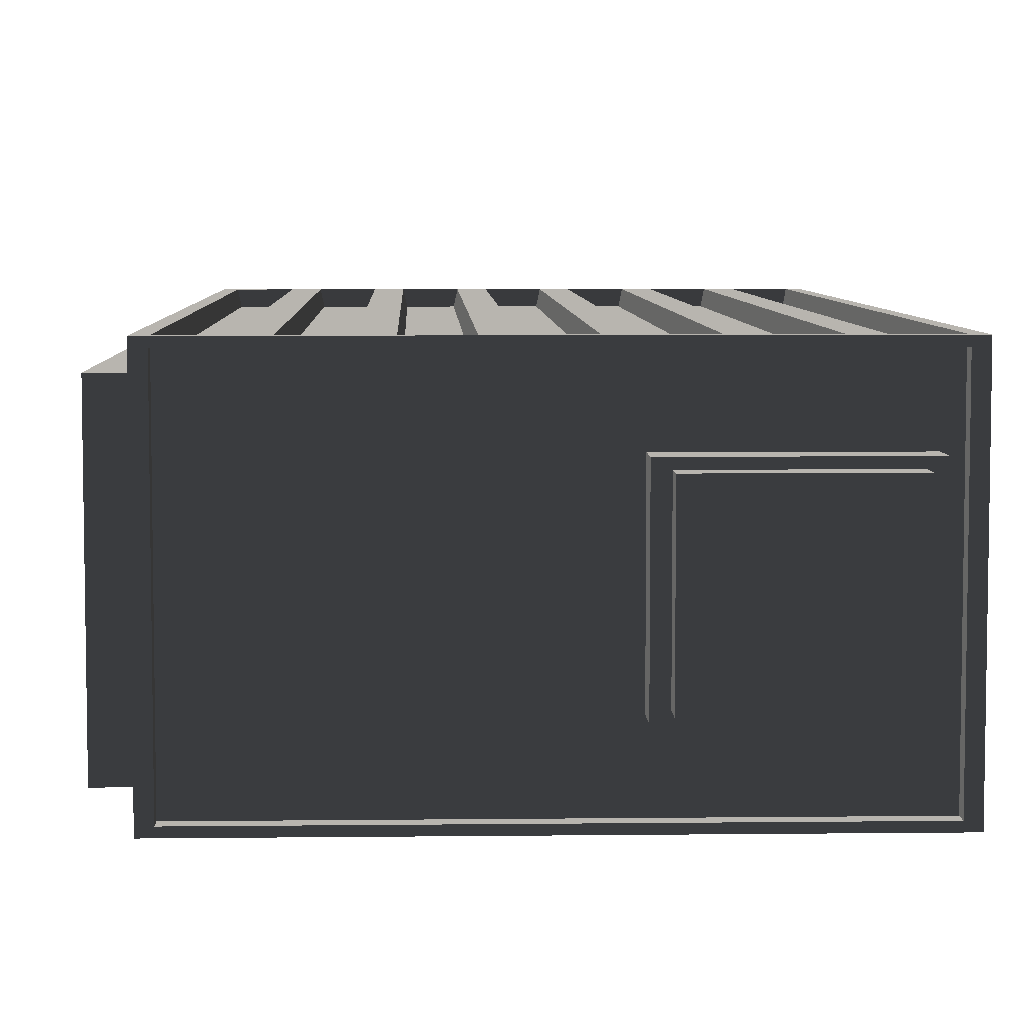
<metadata>
{"format":"obj","ext":"obj","renderer":"f3d","projection":"perspective","resolution":1024,"background":"white","views":[{"elev":6.2,"azim":-1.9,"up":"+Y"}]}
</metadata>
<code>
v 0.1798 -0.1045 0.283
v 0.1798 -0.1045 -0.3107
v 0.1886 -0.1045 0.2908
v 0.1886 -0.1045 -0.3185
v 0.1465 -0.1045 -0.3107
v 0.1378 -0.1045 0.2908
v 0.1378 -0.1045 -0.3185
v 0.1465 -0.1045 0.283
v 0.129 -0.1045 -0.3107
v 0.129 -0.1045 0.283
v 0.09567 -0.1045 -0.3107
v 0.08696 -0.1045 0.2908
v 0.08696 -0.1045 -0.3185
v 0.09567 -0.1045 0.283
v 0.07824 -0.1045 -0.3107
v 0.07824 -0.1045 0.283
v 0.04487 -0.1045 -0.3107
v 0.03616 -0.1045 0.2908
v 0.03616 -0.1045 -0.3185
v 0.04487 -0.1045 0.283
v 0.02744 -0.1045 -0.3107
v 0.02744 -0.1045 0.283
v -0.005931 -0.1045 -0.3107
v -0.01464 -0.1045 0.2908
v -0.01464 -0.1045 -0.3185
v -0.005931 -0.1045 0.283
v -0.02336 -0.1045 -0.3107
v -0.02336 -0.1045 0.283
v -0.05673 -0.1045 -0.3107
v -0.06544 -0.1045 0.2908
v -0.06544 -0.1045 -0.3185
v -0.05673 -0.1045 0.283
v -0.07416 -0.1045 -0.3107
v -0.07416 -0.1045 0.283
v -0.1075 -0.1045 -0.3107
v -0.1162 -0.1045 0.2908
v -0.1162 -0.1045 -0.3185
v -0.1075 -0.1045 0.283
v -0.125 -0.1045 -0.3107
v -0.125 -0.1045 0.283
v -0.1583 -0.1045 -0.3107
v -0.167 -0.1045 0.2908
v -0.1583 -0.1045 0.283
v -0.167 -0.1045 -0.3185
v -0.1583 0.1045 0.283
v -0.1583 0.1045 -0.3107
v -0.167 0.1045 0.2908
v -0.167 0.1045 -0.3185
v -0.125 0.1045 -0.3107
v -0.1162 0.1045 0.2908
v -0.1162 0.1045 -0.3185
v -0.125 0.1045 0.283
v -0.1075 0.1045 -0.3107
v -0.1075 0.1045 0.283
v -0.07416 0.1045 -0.3107
v -0.06544 0.1045 0.2908
v -0.06544 0.1045 -0.3185
v -0.07416 0.1045 0.283
v -0.05673 0.1045 -0.3107
v -0.05673 0.1045 0.283
v -0.02336 0.1045 -0.3107
v -0.01464 0.1045 0.2908
v -0.01464 0.1045 -0.3185
v -0.02336 0.1045 0.283
v -0.005931 0.1045 -0.3107
v -0.005931 0.1045 0.283
v 0.02744 0.1045 -0.3107
v 0.03616 0.1045 0.2908
v 0.03616 0.1045 -0.3185
v 0.02744 0.1045 0.283
v 0.04487 0.1045 -0.3107
v 0.04487 0.1045 0.283
v 0.07824 0.1045 -0.3107
v 0.08696 0.1045 0.2908
v 0.08696 0.1045 -0.3185
v 0.07824 0.1045 0.283
v 0.09567 0.1045 -0.3107
v 0.09567 0.1045 0.283
v 0.129 0.1045 -0.3107
v 0.1378 0.1045 0.2908
v 0.1378 0.1045 -0.3185
v 0.129 0.1045 0.283
v 0.1465 0.1045 -0.3107
v 0.1465 0.1045 0.283
v 0.1798 0.1045 -0.3107
v 0.1886 0.1045 0.2908
v 0.1798 0.1045 0.283
v 0.1886 0.1045 -0.3185
v 0.03616 0.09945 0.2908
v 0.18 0.09945 0.2908
v 0.08696 0.1045 0.2908
v 0.03616 0.1045 0.2908
v -0.01464 0.1045 0.2908
v -0.01464 0.09945 0.2908
v -0.06544 0.1045 0.2908
v -0.06544 0.09945 0.2908
v -0.1162 0.1045 0.2908
v -0.1162 0.09945 0.2908
v -0.167 0.1045 0.2908
v -0.1585 0.09945 0.2908
v -0.167 -0.1045 0.2908
v -0.1585 -0.09945 0.2908
v -0.1162 -0.1045 0.2908
v -0.1162 -0.09945 0.2908
v -0.06544 -0.1045 0.2908
v -0.06544 -0.09945 0.2908
v -0.01464 -0.1045 0.2908
v -0.01464 -0.09945 0.2908
v 0.03616 -0.1045 0.2908
v 0.03616 -0.09945 0.2908
v 0.08696 -0.1045 0.2908
v 0.1378 -0.1045 0.2908
v 0.18 -0.09945 0.2908
v 0.1378 0.1045 0.2908
v 0.1886 0.1045 0.2908
v 0.1886 -0.1045 0.2908
v 0.1886 -0.1045 -0.3185
v 0.1886 -0.1045 0.2908
v 0.1886 0.1045 -0.3185
v 0.1886 0.1045 0.2908
v -0.1583 0.1045 0.283
v -0.1559 0.09402 0.2759
v -0.1583 0.1045 -0.3107
v -0.1559 0.09402 -0.3072
v -0.125 0.1045 0.283
v -0.1274 0.09402 0.2759
v -0.1583 0.1045 0.283
v -0.1559 0.09402 0.2759
v -0.125 0.1045 -0.3107
v -0.1274 0.09402 -0.3072
v -0.125 0.1045 0.283
v -0.1274 0.09402 0.2759
v -0.1583 0.1045 -0.3107
v -0.1559 0.09402 -0.3072
v -0.125 0.1045 -0.3107
v -0.1274 0.09402 -0.3072
v -0.1559 0.09402 -0.3072
v -0.1559 0.09402 0.2759
v -0.1274 0.09402 -0.3072
v -0.1274 0.09402 0.2759
v 0.1465 0.1045 0.283
v 0.1489 0.09402 0.2759
v 0.1465 0.1045 -0.3107
v 0.1489 0.09402 -0.3072
v 0.1798 0.1045 0.283
v 0.1774 0.09402 0.2759
v 0.1465 0.1045 0.283
v 0.1489 0.09402 0.2759
v 0.1798 0.1045 -0.3107
v 0.1774 0.09402 -0.3072
v 0.1798 0.1045 0.283
v 0.1774 0.09402 0.2759
v 0.1465 0.1045 -0.3107
v 0.1489 0.09402 -0.3072
v 0.1798 0.1045 -0.3107
v 0.1774 0.09402 -0.3072
v 0.1489 0.09402 -0.3072
v 0.1489 0.09402 0.2759
v 0.1774 0.09402 -0.3072
v 0.1774 0.09402 0.2759
v 0.09567 0.1045 0.283
v 0.09808 0.09402 0.2759
v 0.09567 0.1045 -0.3107
v 0.09808 0.09402 -0.3072
v 0.129 0.1045 0.283
v 0.1266 0.09402 0.2759
v 0.09567 0.1045 0.283
v 0.09808 0.09402 0.2759
v 0.129 0.1045 -0.3107
v 0.1266 0.09402 -0.3072
v 0.129 0.1045 0.283
v 0.1266 0.09402 0.2759
v 0.09567 0.1045 -0.3107
v 0.09808 0.09402 -0.3072
v 0.129 0.1045 -0.3107
v 0.1266 0.09402 -0.3072
v 0.09808 0.09402 -0.3072
v 0.09808 0.09402 0.2759
v 0.1266 0.09402 -0.3072
v 0.1266 0.09402 0.2759
v 0.04487 0.1045 0.283
v 0.04728 0.09402 0.2759
v 0.04487 0.1045 -0.3107
v 0.04728 0.09402 -0.3072
v 0.07824 0.1045 0.283
v 0.07583 0.09402 0.2759
v 0.04487 0.1045 0.283
v 0.04728 0.09402 0.2759
v 0.07824 0.1045 -0.3107
v 0.07583 0.09402 -0.3072
v 0.07824 0.1045 0.283
v 0.07583 0.09402 0.2759
v 0.04487 0.1045 -0.3107
v 0.04728 0.09402 -0.3072
v 0.07824 0.1045 -0.3107
v 0.07583 0.09402 -0.3072
v 0.04728 0.09402 -0.3072
v 0.04728 0.09402 0.2759
v 0.07583 0.09402 -0.3072
v 0.07583 0.09402 0.2759
v -0.005931 0.1045 0.283
v -0.00352 0.09402 0.2759
v -0.005931 0.1045 -0.3107
v -0.00352 0.09402 -0.3072
v 0.02744 0.1045 0.283
v 0.02503 0.09402 0.2759
v -0.005931 0.1045 0.283
v -0.00352 0.09402 0.2759
v 0.02744 0.1045 -0.3107
v 0.02503 0.09402 -0.3072
v 0.02744 0.1045 0.283
v 0.02503 0.09402 0.2759
v -0.005931 0.1045 -0.3107
v -0.00352 0.09402 -0.3072
v 0.02744 0.1045 -0.3107
v 0.02503 0.09402 -0.3072
v -0.00352 0.09402 -0.3072
v -0.00352 0.09402 0.2759
v 0.02503 0.09402 -0.3072
v 0.02503 0.09402 0.2759
v -0.05673 0.1045 0.283
v -0.05432 0.09402 0.2759
v -0.05673 0.1045 -0.3107
v -0.05432 0.09402 -0.3072
v -0.02336 0.1045 0.283
v -0.02577 0.09402 0.2759
v -0.05673 0.1045 0.283
v -0.05432 0.09402 0.2759
v -0.02336 0.1045 -0.3107
v -0.02577 0.09402 -0.3072
v -0.02336 0.1045 0.283
v -0.02577 0.09402 0.2759
v -0.05673 0.1045 -0.3107
v -0.05432 0.09402 -0.3072
v -0.02336 0.1045 -0.3107
v -0.02577 0.09402 -0.3072
v -0.05432 0.09402 -0.3072
v -0.05432 0.09402 0.2759
v -0.02577 0.09402 -0.3072
v -0.02577 0.09402 0.2759
v -0.1075 0.1045 0.283
v -0.1051 0.09402 0.2759
v -0.1075 0.1045 -0.3107
v -0.1051 0.09402 -0.3072
v -0.07416 0.1045 0.283
v -0.07657 0.09402 0.2759
v -0.1075 0.1045 0.283
v -0.1051 0.09402 0.2759
v -0.07416 0.1045 -0.3107
v -0.07657 0.09402 -0.3072
v -0.07416 0.1045 0.283
v -0.07657 0.09402 0.2759
v -0.1075 0.1045 -0.3107
v -0.1051 0.09402 -0.3072
v -0.07416 0.1045 -0.3107
v -0.07657 0.09402 -0.3072
v -0.1051 0.09402 -0.3072
v -0.1051 0.09402 0.2759
v -0.07657 0.09402 -0.3072
v -0.07657 0.09402 0.2759
v 0.05572 -0.04997 0.3185
v 0.05572 0.04997 0.3185
v 0.05572 -0.04997 0.3024
v 0.05572 0.04997 0.3024
v 0.1605 -0.04997 0.3185
v 0.05572 -0.04997 0.3185
v 0.1605 -0.04997 0.3024
v 0.05572 -0.04997 0.3024
v 0.05572 0.04997 0.3185
v 0.1605 0.04997 0.3185
v 0.05572 0.04997 0.3024
v 0.1605 0.04997 0.3024
v 0.1605 0.04997 0.3185
v 0.1605 -0.04997 0.3185
v 0.1605 0.04997 0.3024
v 0.1605 -0.04997 0.3024
v 0.05572 -0.04997 0.3024
v 0.05572 0.04997 0.3024
v 0.04665 -0.05529 0.3024
v 0.04665 0.05529 0.3024
v 0.1605 -0.04997 0.3024
v 0.05572 -0.04997 0.3024
v 0.1695 -0.05529 0.3024
v 0.04665 -0.05529 0.3024
v 0.05572 0.04997 0.3024
v 0.1605 0.04997 0.3024
v 0.04665 0.05529 0.3024
v 0.1695 0.05529 0.3024
v 0.1605 0.04997 0.3024
v 0.1605 -0.04997 0.3024
v 0.1695 0.05529 0.3024
v 0.1695 -0.05529 0.3024
v 0.04665 -0.05529 0.3024
v 0.04665 0.05529 0.3024
v 0.04665 -0.05529 0.2808
v 0.04665 0.05529 0.2808
v 0.1695 -0.05529 0.3024
v 0.04665 -0.05529 0.3024
v 0.1695 -0.05529 0.2808
v 0.04665 -0.05529 0.2808
v 0.04665 0.05529 0.3024
v 0.1695 0.05529 0.3024
v 0.04665 0.05529 0.2808
v 0.1695 0.05529 0.2808
v 0.1695 0.05529 0.3024
v 0.1695 -0.05529 0.3024
v 0.1695 0.05529 0.2808
v 0.1695 -0.05529 0.2808
v 0.1695 -0.05529 0.2808
v 0.04665 -0.05529 0.2808
v 0.18 -0.09945 0.2808
v 0.02043 -0.09945 0.2808
v 0.04665 0.05529 0.2808
v 0.1695 0.05529 0.2808
v 0.02043 0.09945 0.2808
v 0.18 0.09945 0.2808
v 0.1695 0.05529 0.2808
v 0.1695 -0.05529 0.2808
v 0.18 0.09945 0.2808
v 0.18 -0.09945 0.2808
v -0.1886 0.08796 -0.2934
v -0.1886 0.08796 0.2657
v -0.167 0.08796 -0.2934
v -0.167 0.08796 0.2657
v -0.1886 0.08796 0.2657
v -0.1886 -0.08796 0.2657
v -0.167 0.08796 0.2657
v -0.167 -0.08796 0.2657
v -0.1886 -0.08796 0.2657
v -0.1886 -0.08796 -0.2934
v -0.167 -0.08796 0.2657
v -0.167 -0.08796 -0.2934
v -0.1886 -0.08796 -0.2934
v -0.1886 0.08796 -0.2934
v -0.167 -0.08796 -0.2934
v -0.167 0.08796 -0.2934
v -0.167 -0.08796 0.2657
v -0.167 -0.08796 -0.2934
v -0.167 -0.1045 0.2908
v -0.167 -0.1045 -0.3185
v -0.167 -0.08796 0.2657
v -0.167 0.1045 0.2908
v -0.167 0.08796 0.2657
v -0.167 0.1045 0.2908
v -0.167 0.1045 -0.3185
v -0.167 0.08796 -0.2934
v -0.167 -0.08796 -0.2934
v -0.167 -0.1045 -0.3185
v -0.167 0.1045 -0.3185
v -0.1559 -0.09402 -0.3072
v -0.1559 -0.09402 0.2759
v -0.1583 -0.1045 -0.3107
v -0.1583 -0.1045 0.283
v -0.1559 -0.09402 0.2759
v -0.1274 -0.09402 0.2759
v -0.1583 -0.1045 0.283
v -0.125 -0.1045 0.283
v -0.1274 -0.09402 0.2759
v -0.1274 -0.09402 -0.3072
v -0.125 -0.1045 0.283
v -0.125 -0.1045 -0.3107
v -0.1274 -0.09402 -0.3072
v -0.1559 -0.09402 -0.3072
v -0.125 -0.1045 -0.3107
v -0.1583 -0.1045 -0.3107
v -0.1585 -0.09945 0.2808
v -0.1585 0.09945 0.2808
v -0.1585 -0.09945 0.2908
v -0.1585 0.09945 0.2908
v -0.1585 -0.09945 0.2808
v -0.1585 -0.09945 0.2908
v -0.1162 -0.09945 0.2908
v -0.1162 -0.09945 0.2808
v -0.06544 -0.09945 0.2908
v -0.06544 -0.09945 0.2808
v -0.01464 -0.09945 0.2908
v -0.01464 -0.09945 0.2808
v 0.03616 -0.09945 0.2908
v 0.02043 -0.09945 0.2808
v 0.18 -0.09945 0.2908
v 0.18 -0.09945 0.2808
v -0.1585 0.09945 0.2808
v -0.1162 0.09945 0.2808
v -0.1585 0.09945 0.2908
v -0.1162 0.09945 0.2908
v -0.06544 0.09945 0.2808
v -0.06544 0.09945 0.2908
v -0.01464 0.09945 0.2808
v -0.01464 0.09945 0.2908
v 0.02043 0.09945 0.2808
v 0.03616 0.09945 0.2908
v 0.18 0.09945 0.2808
v 0.18 0.09945 0.2908
v 0.18 0.09945 0.2808
v 0.18 -0.09945 0.2808
v 0.18 0.09945 0.2908
v 0.18 -0.09945 0.2908
v 0.1886 0.1045 -0.3185
v 0.1886 -0.1045 -0.3185
v 0.1378 0.1045 -0.3185
v 0.1378 -0.1045 -0.3185
v 0.08696 0.1045 -0.3185
v 0.08696 -0.1045 -0.3185
v 0.03616 0.1045 -0.3185
v 0.03616 -0.1045 -0.3185
v -0.01464 0.1045 -0.3185
v -0.01464 -0.1045 -0.3185
v -0.06544 0.1045 -0.3185
v -0.06544 -0.1045 -0.3185
v -0.1162 0.1045 -0.3185
v -0.1162 -0.1045 -0.3185
v -0.167 0.1045 -0.3185
v -0.167 -0.1045 -0.3185
v 0.04665 -0.05529 0.2808
v 0.04665 0.05529 0.2808
v 0.02043 -0.09945 0.2808
v 0.02043 0.09945 0.2808
v -0.01464 -0.09945 0.2808
v -0.01464 0.09945 0.2808
v -0.06544 -0.09945 0.2808
v -0.06544 0.09945 0.2808
v -0.1162 -0.09945 0.2808
v -0.1162 0.09945 0.2808
v -0.1585 -0.09945 0.2808
v -0.1585 0.09945 0.2808
v 0.05572 0.04997 0.3185
v 0.05572 -0.04997 0.3185
v 0.1605 0.04997 0.3185
v 0.1605 -0.04997 0.3185
v -0.1274 -0.09402 0.2759
v -0.1559 -0.09402 0.2759
v -0.1274 -0.09402 -0.3072
v -0.1559 -0.09402 -0.3072
v -0.1886 -0.08796 0.2657
v -0.1886 0.08796 0.2657
v -0.1886 -0.08796 -0.2934
v -0.1886 0.08796 -0.2934
v -0.1051 -0.09402 -0.3072
v -0.1051 -0.09402 0.2759
v -0.1075 -0.1045 -0.3107
v -0.1075 -0.1045 0.283
v -0.1051 -0.09402 0.2759
v -0.07657 -0.09402 0.2759
v -0.1075 -0.1045 0.283
v -0.07416 -0.1045 0.283
v -0.07657 -0.09402 0.2759
v -0.07657 -0.09402 -0.3072
v -0.07416 -0.1045 0.283
v -0.07416 -0.1045 -0.3107
v -0.07657 -0.09402 -0.3072
v -0.1051 -0.09402 -0.3072
v -0.07416 -0.1045 -0.3107
v -0.1075 -0.1045 -0.3107
v -0.07657 -0.09402 0.2759
v -0.1051 -0.09402 0.2759
v -0.07657 -0.09402 -0.3072
v -0.1051 -0.09402 -0.3072
v -0.05432 -0.09402 -0.3072
v -0.05432 -0.09402 0.2759
v -0.05673 -0.1045 -0.3107
v -0.05673 -0.1045 0.283
v -0.05432 -0.09402 0.2759
v -0.02577 -0.09402 0.2759
v -0.05673 -0.1045 0.283
v -0.02336 -0.1045 0.283
v -0.02577 -0.09402 0.2759
v -0.02577 -0.09402 -0.3072
v -0.02336 -0.1045 0.283
v -0.02336 -0.1045 -0.3107
v -0.02577 -0.09402 -0.3072
v -0.05432 -0.09402 -0.3072
v -0.02336 -0.1045 -0.3107
v -0.05673 -0.1045 -0.3107
v -0.02577 -0.09402 0.2759
v -0.05432 -0.09402 0.2759
v -0.02577 -0.09402 -0.3072
v -0.05432 -0.09402 -0.3072
v -0.00352 -0.09402 -0.3072
v -0.00352 -0.09402 0.2759
v -0.005931 -0.1045 -0.3107
v -0.005931 -0.1045 0.283
v -0.00352 -0.09402 0.2759
v 0.02503 -0.09402 0.2759
v -0.005931 -0.1045 0.283
v 0.02744 -0.1045 0.283
v 0.02503 -0.09402 0.2759
v 0.02503 -0.09402 -0.3072
v 0.02744 -0.1045 0.283
v 0.02744 -0.1045 -0.3107
v 0.02503 -0.09402 -0.3072
v -0.00352 -0.09402 -0.3072
v 0.02744 -0.1045 -0.3107
v -0.005931 -0.1045 -0.3107
v 0.02503 -0.09402 0.2759
v -0.00352 -0.09402 0.2759
v 0.02503 -0.09402 -0.3072
v -0.00352 -0.09402 -0.3072
v 0.04728 -0.09402 -0.3072
v 0.04728 -0.09402 0.2759
v 0.04487 -0.1045 -0.3107
v 0.04487 -0.1045 0.283
v 0.04728 -0.09402 0.2759
v 0.07583 -0.09402 0.2759
v 0.04487 -0.1045 0.283
v 0.07824 -0.1045 0.283
v 0.07583 -0.09402 0.2759
v 0.07583 -0.09402 -0.3072
v 0.07824 -0.1045 0.283
v 0.07824 -0.1045 -0.3107
v 0.07583 -0.09402 -0.3072
v 0.04728 -0.09402 -0.3072
v 0.07824 -0.1045 -0.3107
v 0.04487 -0.1045 -0.3107
v 0.07583 -0.09402 0.2759
v 0.04728 -0.09402 0.2759
v 0.07583 -0.09402 -0.3072
v 0.04728 -0.09402 -0.3072
v 0.09808 -0.09402 -0.3072
v 0.09808 -0.09402 0.2759
v 0.09567 -0.1045 -0.3107
v 0.09567 -0.1045 0.283
v 0.09808 -0.09402 0.2759
v 0.1266 -0.09402 0.2759
v 0.09567 -0.1045 0.283
v 0.129 -0.1045 0.283
v 0.1266 -0.09402 0.2759
v 0.1266 -0.09402 -0.3072
v 0.129 -0.1045 0.283
v 0.129 -0.1045 -0.3107
v 0.1266 -0.09402 -0.3072
v 0.09808 -0.09402 -0.3072
v 0.129 -0.1045 -0.3107
v 0.09567 -0.1045 -0.3107
v 0.1266 -0.09402 0.2759
v 0.09808 -0.09402 0.2759
v 0.1266 -0.09402 -0.3072
v 0.09808 -0.09402 -0.3072
v 0.1489 -0.09402 -0.3072
v 0.1489 -0.09402 0.2759
v 0.1465 -0.1045 -0.3107
v 0.1465 -0.1045 0.283
v 0.1489 -0.09402 0.2759
v 0.1774 -0.09402 0.2759
v 0.1465 -0.1045 0.283
v 0.1798 -0.1045 0.283
v 0.1774 -0.09402 0.2759
v 0.1774 -0.09402 -0.3072
v 0.1798 -0.1045 0.283
v 0.1798 -0.1045 -0.3107
v 0.1774 -0.09402 -0.3072
v 0.1489 -0.09402 -0.3072
v 0.1798 -0.1045 -0.3107
v 0.1465 -0.1045 -0.3107
v 0.1774 -0.09402 0.2759
v 0.1489 -0.09402 0.2759
v 0.1774 -0.09402 -0.3072
v 0.1489 -0.09402 -0.3072
g d_1436_21
f 1 3 2
f 2 3 4
f 2 4 5
f 1 6 3
f 5 4 7
f 8 6 1
f 5 7 8
f 8 7 6
f 9 6 7
f 10 6 9
f 9 7 11
f 10 12 6
f 11 7 13
f 14 12 10
f 11 13 14
f 14 13 12
f 15 12 13
f 16 12 15
f 15 13 17
f 16 18 12
f 17 13 19
f 20 18 16
f 17 19 20
f 20 19 18
f 21 18 19
f 22 18 21
f 21 19 23
f 22 24 18
f 23 19 25
f 26 24 22
f 23 25 26
f 26 25 24
f 27 24 25
f 28 24 27
f 27 25 29
f 28 30 24
f 29 25 31
f 32 30 28
f 29 31 32
f 32 31 30
f 33 30 31
f 34 30 33
f 33 31 35
f 34 36 30
f 35 31 37
f 38 36 34
f 35 37 38
f 38 37 36
f 39 36 37
f 40 36 39
f 39 37 41
f 40 42 36
f 43 42 40
f 43 44 42
f 41 44 43
f 41 37 44
f 45 47 46
f 46 47 48
f 46 48 49
f 45 50 47
f 49 48 51
f 52 50 45
f 49 51 52
f 52 51 50
f 53 50 51
f 54 50 53
f 53 51 55
f 54 56 50
f 55 51 57
f 58 56 54
f 55 57 58
f 58 57 56
f 59 56 57
f 60 56 59
f 59 57 61
f 60 62 56
f 61 57 63
f 64 62 60
f 61 63 64
f 64 63 62
f 65 62 63
f 66 62 65
f 65 63 67
f 66 68 62
f 67 63 69
f 70 68 66
f 67 69 70
f 70 69 68
f 71 68 69
f 72 68 71
f 71 69 73
f 72 74 68
f 73 69 75
f 76 74 72
f 73 75 76
f 76 75 74
f 77 74 75
f 78 74 77
f 77 75 79
f 78 80 74
f 79 75 81
f 82 80 78
f 79 81 82
f 82 81 80
f 83 80 81
f 84 80 83
f 83 81 85
f 84 86 80
f 87 86 84
f 87 88 86
f 85 88 87
f 85 81 88
f 89 91 90
f 89 92 91
f 89 93 92
f 94 93 89
f 94 95 93
f 96 95 94
f 96 97 95
f 98 97 96
f 98 99 97
f 100 99 98
f 100 101 99
f 102 101 100
f 102 103 101
f 104 103 102
f 104 105 103
f 106 105 104
f 106 107 105
f 108 107 106
f 108 109 107
f 110 109 108
f 110 111 109
f 110 112 111
f 113 112 110
f 90 91 114
f 90 114 115
f 90 115 113
f 113 116 112
f 113 115 116
f 117 119 118
f 118 119 120
f 121 123 122
f 122 123 124
f 125 127 126
f 126 127 128
f 129 131 130
f 130 131 132
f 133 135 134
f 134 135 136
f 137 139 138
f 138 139 140
f 141 143 142
f 142 143 144
f 145 147 146
f 146 147 148
f 149 151 150
f 150 151 152
f 153 155 154
f 154 155 156
f 157 159 158
f 158 159 160
f 161 163 162
f 162 163 164
f 165 167 166
f 166 167 168
f 169 171 170
f 170 171 172
f 173 175 174
f 174 175 176
f 177 179 178
f 178 179 180
f 181 183 182
f 182 183 184
f 185 187 186
f 186 187 188
f 189 191 190
f 190 191 192
f 193 195 194
f 194 195 196
f 197 199 198
f 198 199 200
f 201 203 202
f 202 203 204
f 205 207 206
f 206 207 208
f 209 211 210
f 210 211 212
f 213 215 214
f 214 215 216
f 217 219 218
f 218 219 220
f 221 223 222
f 222 223 224
f 225 227 226
f 226 227 228
f 229 231 230
f 230 231 232
f 233 235 234
f 234 235 236
f 237 239 238
f 238 239 240
f 241 243 242
f 242 243 244
f 245 247 246
f 246 247 248
f 249 251 250
f 250 251 252
f 253 255 254
f 254 255 256
f 257 259 258
f 258 259 260
f 261 263 262
f 262 263 264
f 265 267 266
f 266 267 268
f 269 271 270
f 270 271 272
f 273 275 274
f 274 275 276
f 277 279 278
f 278 279 280
f 281 283 282
f 282 283 284
f 285 287 286
f 286 287 288
f 289 291 290
f 290 291 292
f 293 295 294
f 294 295 296
f 297 299 298
f 298 299 300
f 301 303 302
f 302 303 304
f 305 307 306
f 306 307 308
f 309 311 310
f 310 311 312
f 313 315 314
f 314 315 316
f 317 319 318
f 318 319 320
f 321 323 322
f 322 323 324
f 325 327 326
f 326 327 328
f 329 331 330
f 330 331 332
f 333 335 334
f 334 335 336
f 337 339 338
f 338 339 340
f 341 342 339
f 343 342 341
f 343 345 344
f 346 345 343
f 347 348 346
f 346 348 349
f 350 352 351
f 351 352 353
f 354 356 355
f 355 356 357
f 358 360 359
f 359 360 361
f 362 364 363
f 363 364 365
f 366 368 367
f 367 368 369
f 370 372 371
f 373 372 370
f 373 374 372
f 375 374 373
f 375 376 374
f 377 376 375
f 377 378 376
f 379 378 377
f 379 380 378
f 381 380 379
f 382 384 383
f 383 384 385
f 383 385 386
f 386 385 387
f 386 387 388
f 388 387 389
f 388 389 390
f 390 389 391
f 390 391 392
f 392 391 393
f 394 396 395
f 395 396 397
f 398 400 399
f 399 400 401
f 400 402 401
f 401 402 403
f 402 404 403
f 403 404 405
f 404 406 405
f 405 406 407
f 406 408 407
f 407 408 409
f 408 410 409
f 409 410 411
f 410 412 411
f 411 412 413
f 414 416 415
f 415 416 417
f 418 417 416
f 419 417 418
f 420 419 418
f 421 419 420
f 422 421 420
f 423 421 422
f 424 423 422
f 425 423 424
f 426 428 427
f 427 428 429
f 430 432 431
f 431 432 433
f 434 436 435
f 435 436 437
f 438 440 439
f 439 440 441
f 442 444 443
f 443 444 445
f 446 448 447
f 447 448 449
f 450 452 451
f 451 452 453
f 454 456 455
f 455 456 457
f 458 460 459
f 459 460 461
f 462 464 463
f 463 464 465
f 466 468 467
f 467 468 469
f 470 472 471
f 471 472 473
f 474 476 475
f 475 476 477
f 478 480 479
f 479 480 481
f 482 484 483
f 483 484 485
f 486 488 487
f 487 488 489
f 490 492 491
f 491 492 493
f 494 496 495
f 495 496 497
f 498 500 499
f 499 500 501
f 502 504 503
f 503 504 505
f 506 508 507
f 507 508 509
f 510 512 511
f 511 512 513
f 514 516 515
f 515 516 517
f 518 520 519
f 519 520 521
f 522 524 523
f 523 524 525
f 526 528 527
f 527 528 529
f 530 532 531
f 531 532 533
f 534 536 535
f 535 536 537
f 538 540 539
f 539 540 541
f 542 544 543
f 543 544 545
f 546 548 547
f 547 548 549
f 550 552 551
f 551 552 553
f 554 556 555
f 555 556 557

</code>
